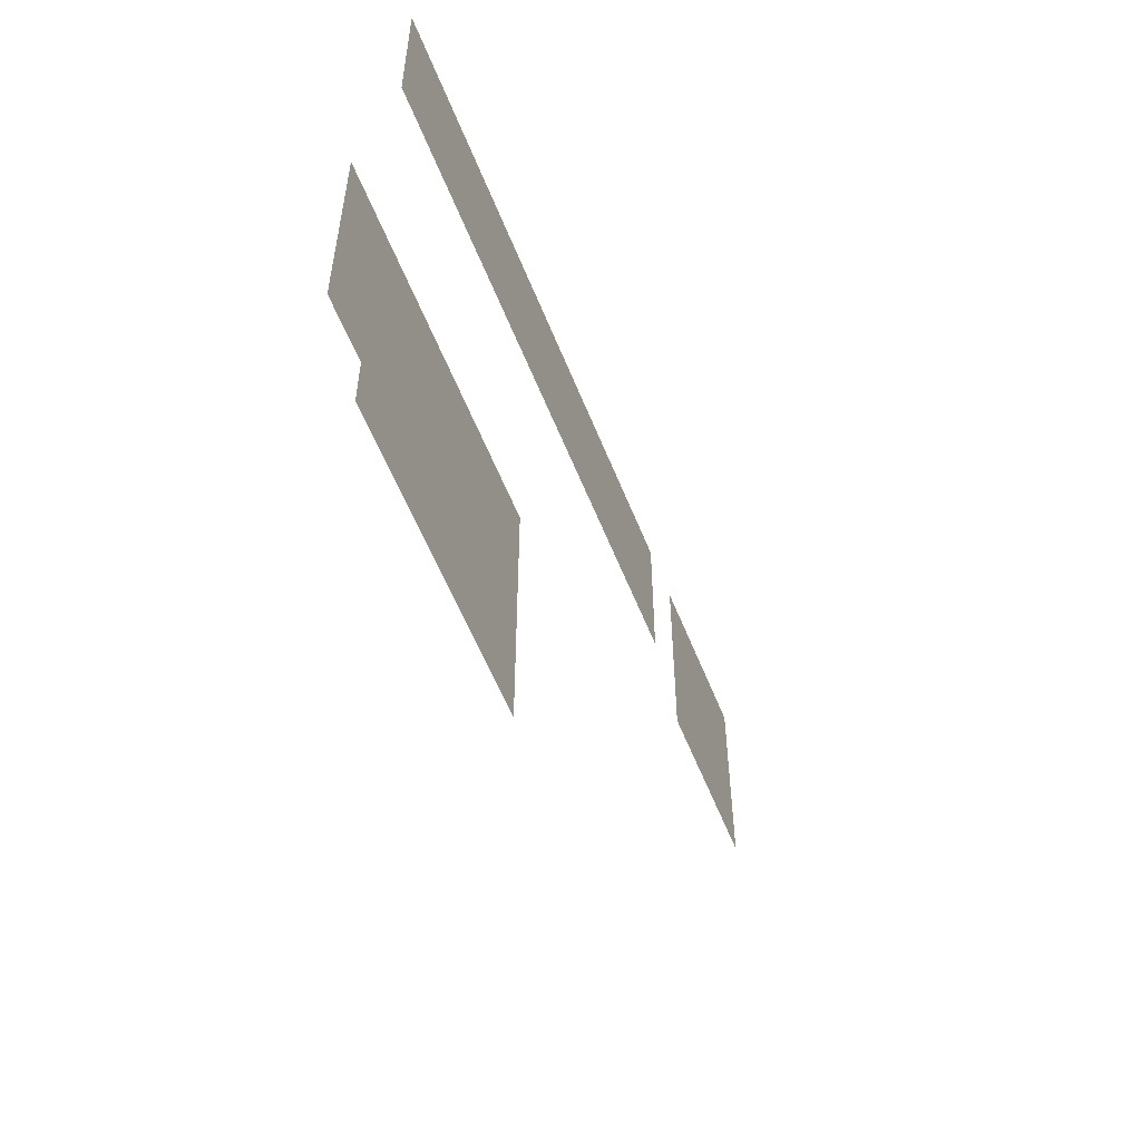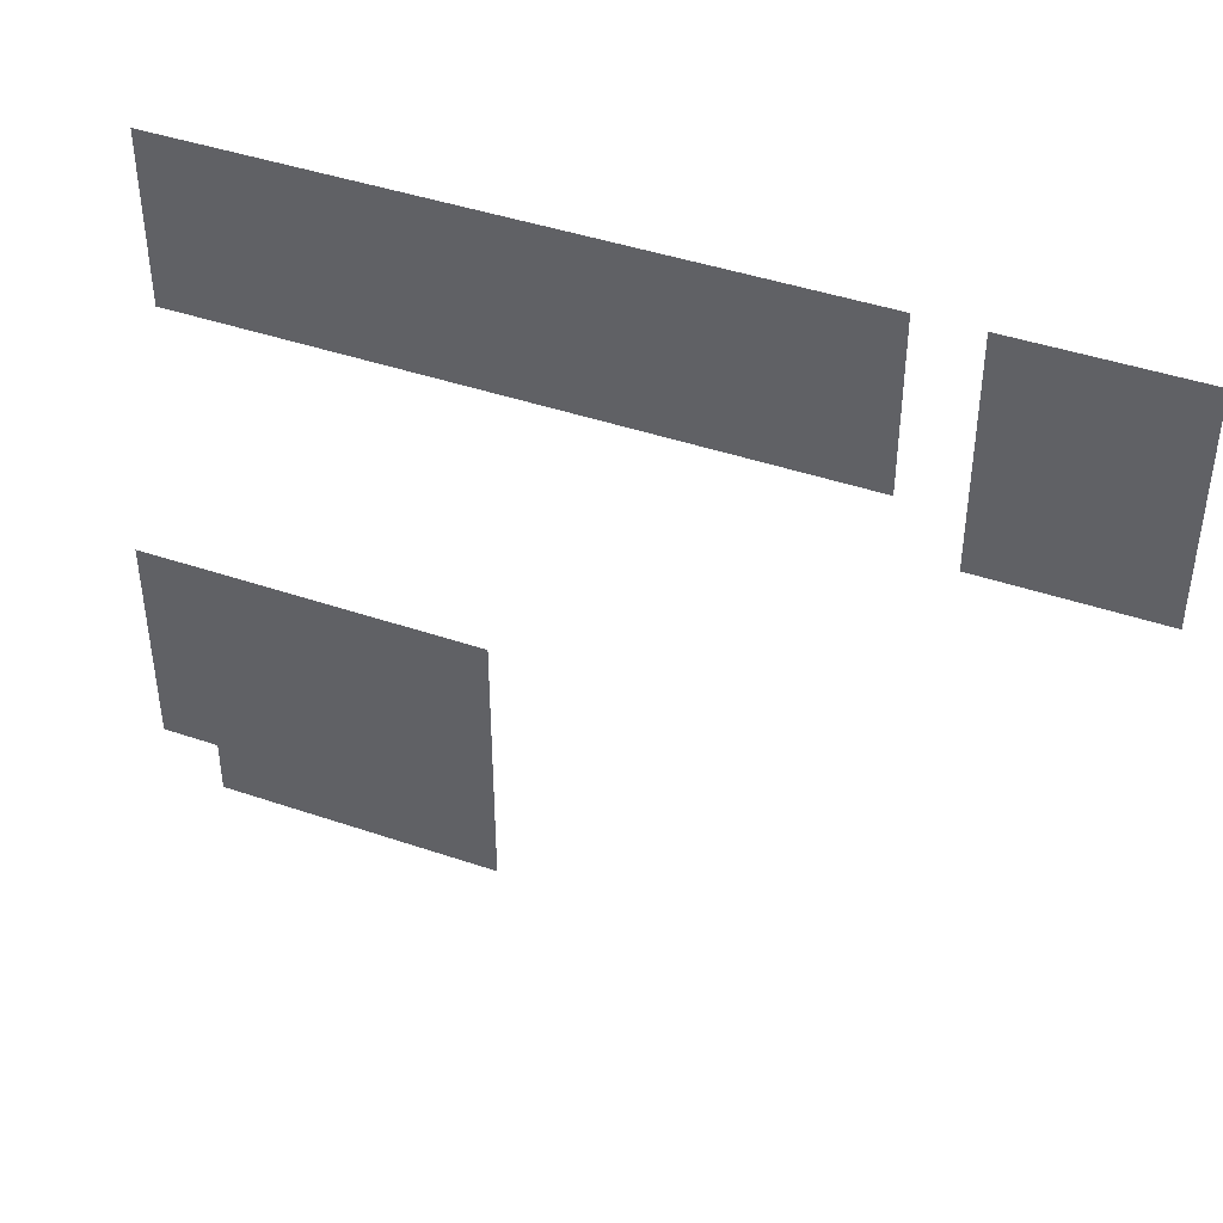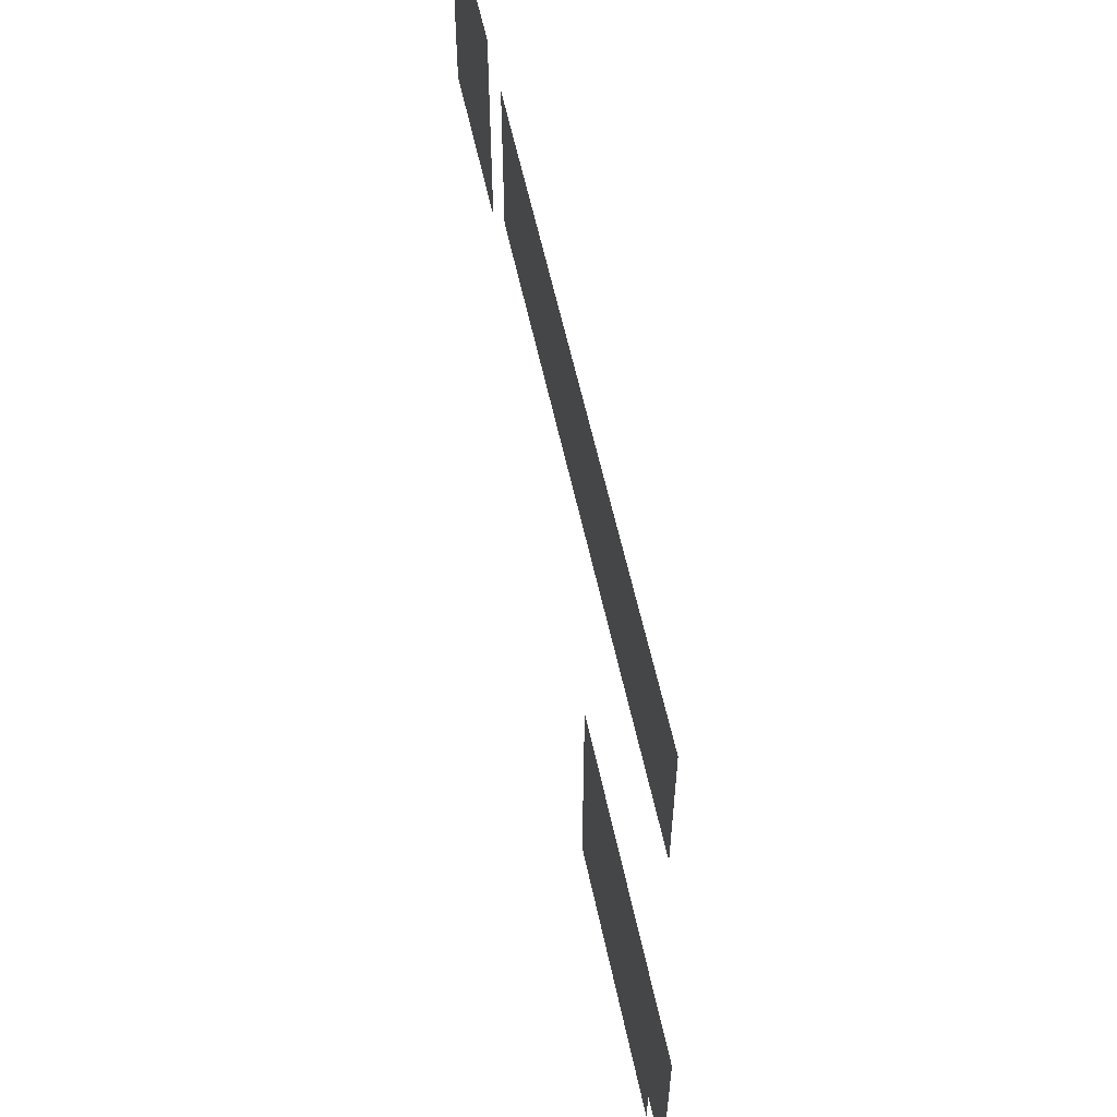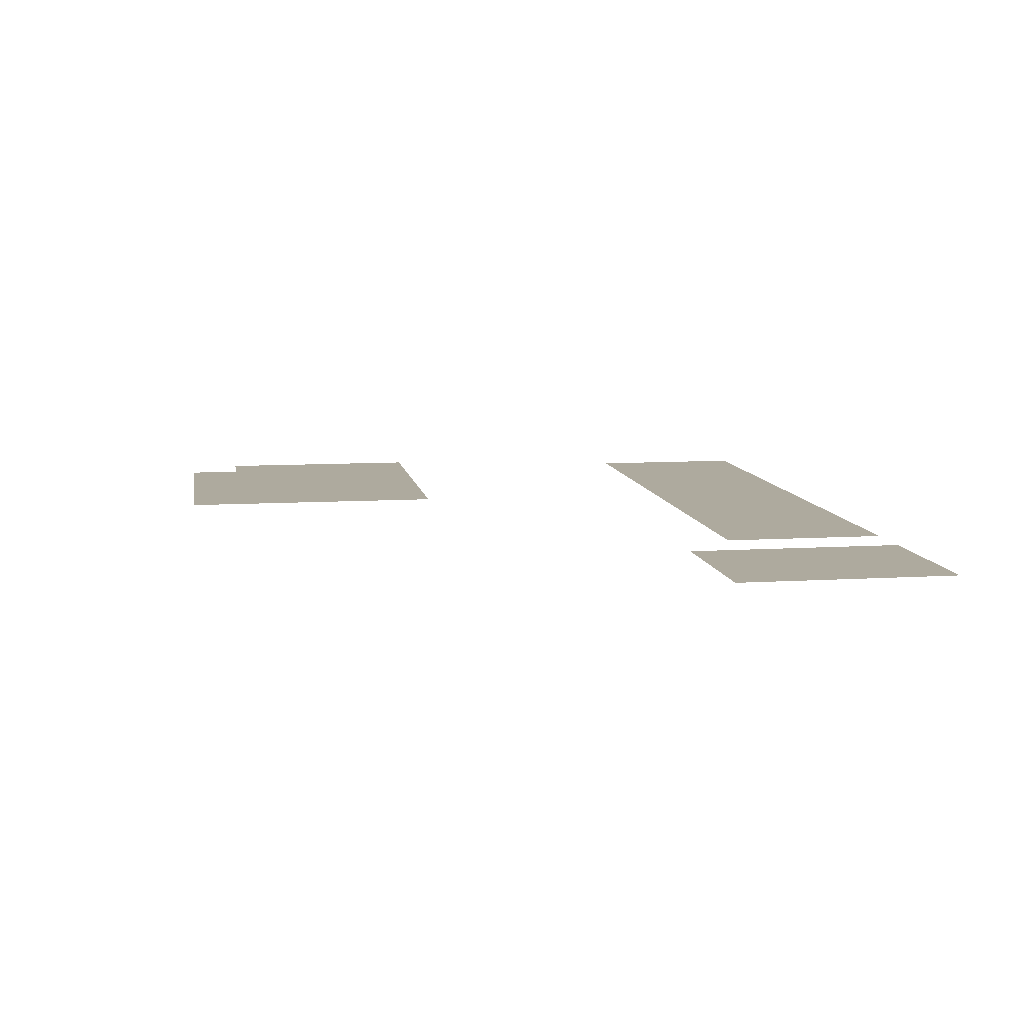
<metadata>
{"format":"obj","ext":"obj","renderer":"f3d","projection":"perspective","resolution":1024,"background":"white","views":[{"elev":-57.7,"azim":-68.4,"up":"+Y"},{"elev":43.3,"azim":22.0,"up":"+Y"},{"elev":58.3,"azim":-102.0,"up":"+Y"},{"elev":9.2,"azim":80.6,"up":"+Z"}]}
</metadata>
<code>
v 0 -64 0
v -16 -64 0
v -16 -48 0
v 0 -48 0
v -16 -64 0
v -32 -64 0
v -32 -48 0
v -16 -48 0
v -32 -64 0
v -48 -64 0
v -48 -48 0
v -32 -48 0
v -64 -64 0
v -80 -64 0
v -80 -48 0
v -64 -48 0
v -80 -64 0
v -96 -64 0
v -96 -48 0
v -80 -48 0
v -96 -64 0
v -112 -64 0
v -112 -48 0
v -96 -48 0
v -112 -64 0
v -128 -64 0
v -128 -48 0
v -112 -48 0
v -128 -64 0
v -144 -64 0
v -144 -48 0
v -128 -48 0
v -144 -64 0
v -160 -64 0
v -160 -48 0
v -144 -48 0
v -160 -64 0
v -176 -64 0
v -176 -48 0
v -160 -48 0
v -176 -64 0
v -192 -64 0
v -192 -48 0
v -176 -48 0
v -192 -64 0
v -208 -64 0
v -208 -48 0
v -192 -48 0
v -208 -64 0
v -224 -64 0
v -224 -48 0
v -208 -48 0
v -224 -64 0
v -240 -64 0
v -240 -48 0
v -224 -48 0
v 0 -80 0
v -16 -80 0
v -16 -64 0
v 0 -64 0
v -16 -80 0
v -32 -80 0
v -32 -64 0
v -16 -64 0
v -32 -80 0
v -48 -80 0
v -48 -64 0
v -32 -64 0
v -64 -80 0
v -80 -80 0
v -80 -64 0
v -64 -64 0
v -80 -80 0
v -96 -80 0
v -96 -64 0
v -80 -64 0
v -96 -80 0
v -112 -80 0
v -112 -64 0
v -96 -64 0
v -112 -80 0
v -128 -80 0
v -128 -64 0
v -112 -64 0
v -128 -80 0
v -144 -80 0
v -144 -64 0
v -128 -64 0
v -144 -80 0
v -160 -80 0
v -160 -64 0
v -144 -64 0
v -160 -80 0
v -176 -80 0
v -176 -64 0
v -160 -64 0
v -176 -80 0
v -192 -80 0
v -192 -64 0
v -176 -64 0
v -192 -80 0
v -208 -80 0
v -208 -64 0
v -192 -64 0
v -208 -80 0
v -224 -80 0
v -224 -64 0
v -208 -64 0
v -224 -80 0
v -240 -80 0
v -240 -64 0
v -224 -64 0
v 0 -96 0
v -16 -96 0
v -16 -80 0
v 0 -80 0
v -16 -96 0
v -32 -96 0
v -32 -80 0
v -16 -80 0
v -32 -96 0
v -48 -96 0
v -48 -80 0
v -32 -80 0
v -64 -96 0
v -80 -96 0
v -80 -80 0
v -64 -80 0
v -80 -96 0
v -96 -96 0
v -96 -80 0
v -80 -80 0
v -96 -96 0
v -112 -96 0
v -112 -80 0
v -96 -80 0
v -112 -96 0
v -128 -96 0
v -128 -80 0
v -112 -80 0
v -128 -96 0
v -144 -96 0
v -144 -80 0
v -128 -80 0
v -144 -96 0
v -160 -96 0
v -160 -80 0
v -144 -80 0
v -160 -96 0
v -176 -96 0
v -176 -80 0
v -160 -80 0
v -176 -96 0
v -192 -96 0
v -192 -80 0
v -176 -80 0
v -192 -96 0
v -208 -96 0
v -208 -80 0
v -192 -80 0
v -208 -96 0
v -224 -96 0
v -224 -80 0
v -208 -80 0
v -224 -96 0
v -240 -96 0
v -240 -80 0
v -224 -80 0
v 0 -112 0
v -16 -112 0
v -16 -96 0
v 0 -96 0
v -16 -112 0
v -32 -112 0
v -32 -96 0
v -16 -96 0
v -32 -112 0
v -48 -112 0
v -48 -96 0
v -32 -96 0
v -160 -192 0
v -176 -192 0
v -176 -176 0
v -160 -176 0
v -176 -192 0
v -192 -192 0
v -192 -176 0
v -176 -176 0
v -192 -192 0
v -208 -192 0
v -208 -176 0
v -192 -176 0
v -208 -192 0
v -224 -192 0
v -224 -176 0
v -208 -176 0
v -224 -192 0
v -240 -192 0
v -240 -176 0
v -224 -176 0
v -240 -192 0
v -256 -192 0
v -256 -176 0
v -240 -176 0
v -160 -208 0
v -176 -208 0
v -176 -192 0
v -160 -192 0
v -176 -208 0
v -192 -208 0
v -192 -192 0
v -176 -192 0
v -192 -208 0
v -208 -208 0
v -208 -192 0
v -192 -192 0
v -208 -208 0
v -224 -208 0
v -224 -192 0
v -208 -192 0
v -224 -208 0
v -240 -208 0
v -240 -192 0
v -224 -192 0
v -240 -208 0
v -256 -208 0
v -256 -192 0
v -240 -192 0
v -160 -224 0
v -176 -224 0
v -176 -208 0
v -160 -208 0
v -176 -224 0
v -192 -224 0
v -192 -208 0
v -176 -208 0
v -192 -224 0
v -208 -224 0
v -208 -208 0
v -192 -208 0
v -208 -224 0
v -224 -224 0
v -224 -208 0
v -208 -208 0
v -224 -224 0
v -240 -224 0
v -240 -208 0
v -224 -208 0
v -240 -224 0
v -256 -224 0
v -256 -208 0
v -240 -208 0
v -160 -240 0
v -176 -240 0
v -176 -224 0
v -160 -224 0
v -176 -240 0
v -192 -240 0
v -192 -224 0
v -176 -224 0
v -192 -240 0
v -208 -240 0
v -208 -224 0
v -192 -224 0
v -208 -240 0
v -224 -240 0
v -224 -224 0
v -208 -224 0
v -224 -240 0
v -240 -240 0
v -240 -224 0
v -224 -224 0
v -240 -240 0
v -256 -240 0
v -256 -224 0
v -240 -224 0
v -160 -256 0
v -176 -256 0
v -176 -240 0
v -160 -240 0
v -176 -256 0
v -192 -256 0
v -192 -240 0
v -176 -240 0
v -192 -256 0
v -208 -256 0
v -208 -240 0
v -192 -240 0
v -208 -256 0
v -224 -256 0
v -224 -240 0
v -208 -240 0
v -224 -256 0
v -240 -256 0
v -240 -240 0
v -224 -240 0
g Level2_mesh_0048
f 1 2 3 4
f 5 6 7 8
f 9 10 11 12
f 13 14 15 16
f 17 18 19 20
f 21 22 23 24
f 25 26 27 28
f 29 30 31 32
f 33 34 35 36
f 37 38 39 40
f 41 42 43 44
f 45 46 47 48
f 49 50 51 52
f 53 54 55 56
f 57 58 59 60
f 61 62 63 64
f 65 66 67 68
f 69 70 71 72
f 73 74 75 76
f 77 78 79 80
f 81 82 83 84
f 85 86 87 88
f 89 90 91 92
f 93 94 95 96
f 97 98 99 100
f 101 102 103 104
f 105 106 107 108
f 109 110 111 112
f 113 114 115 116
f 117 118 119 120
f 121 122 123 124
f 125 126 127 128
f 129 130 131 132
f 133 134 135 136
f 137 138 139 140
f 141 142 143 144
f 145 146 147 148
f 149 150 151 152
f 153 154 155 156
f 157 158 159 160
f 161 162 163 164
f 165 166 167 168
f 169 170 171 172
f 173 174 175 176
f 177 178 179 180
f 181 182 183 184
f 185 186 187 188
f 189 190 191 192
f 193 194 195 196
f 197 198 199 200
f 201 202 203 204
f 205 206 207 208
f 209 210 211 212
f 213 214 215 216
f 217 218 219 220
f 221 222 223 224
f 225 226 227 228
f 229 230 231 232
f 233 234 235 236
f 237 238 239 240
f 241 242 243 244
f 245 246 247 248
f 249 250 251 252
f 253 254 255 256
f 257 258 259 260
f 261 262 263 264
f 265 266 267 268
f 269 270 271 272
f 273 274 275 276
f 277 278 279 280
f 281 282 283 284
f 285 286 287 288
f 289 290 291 292
f 293 294 295 296

</code>
